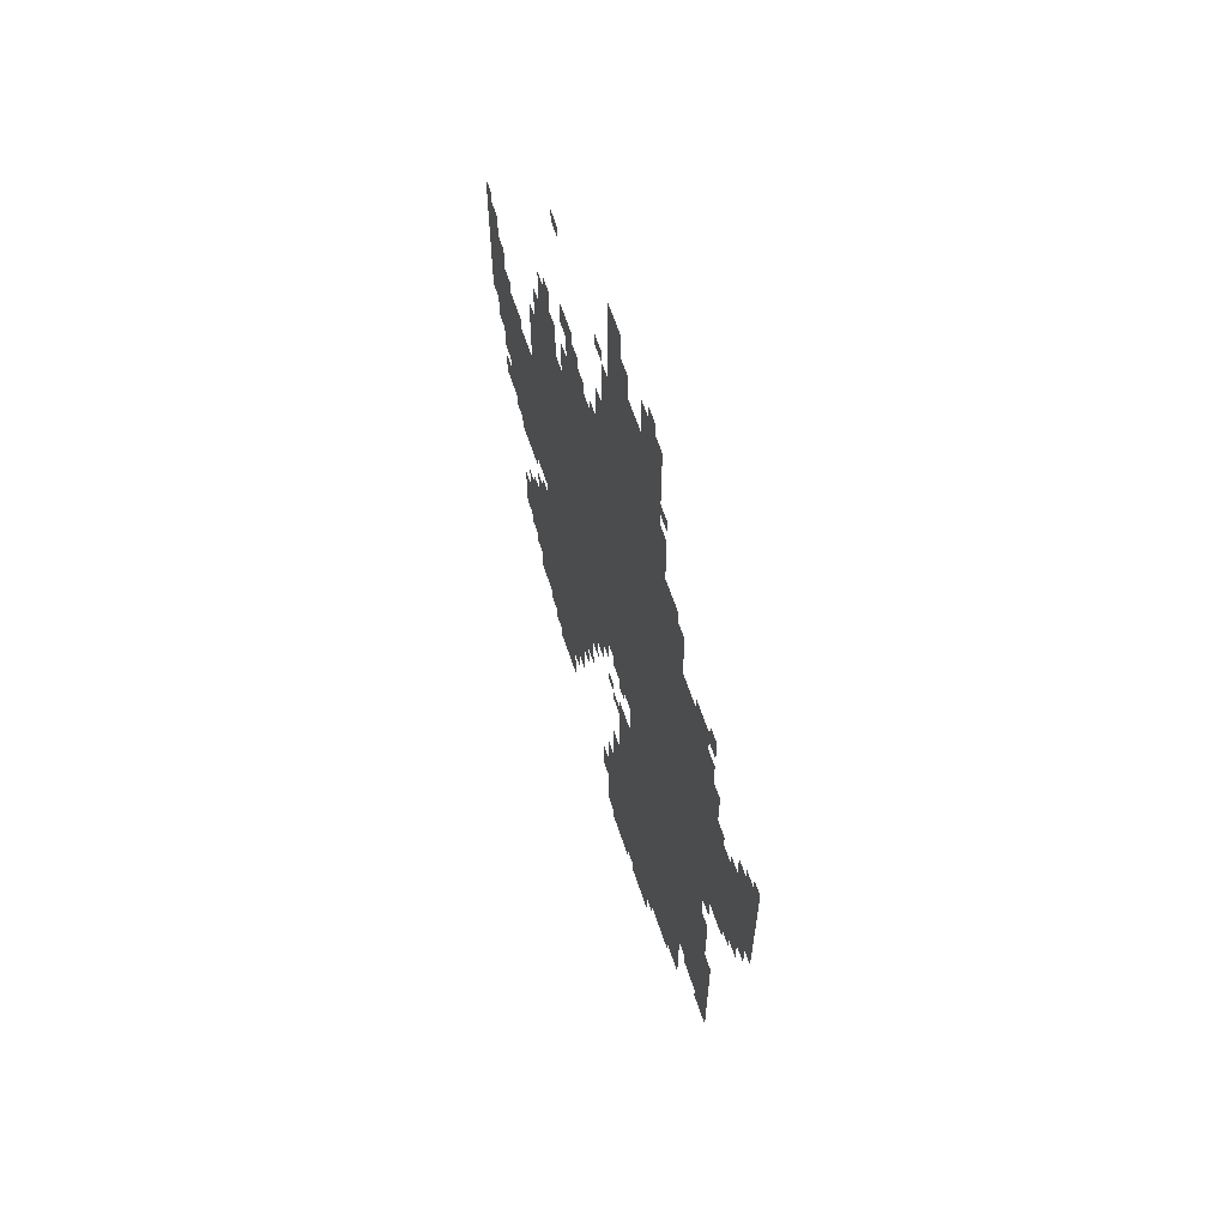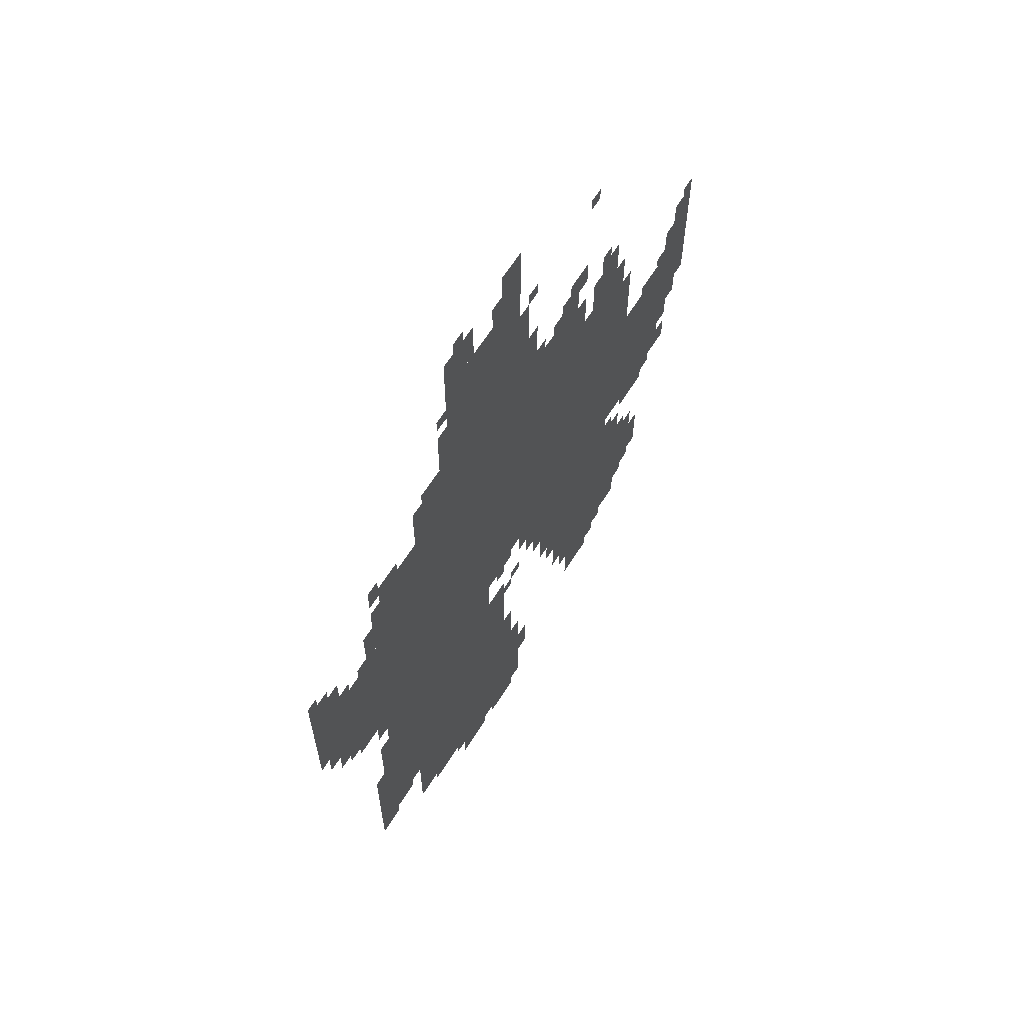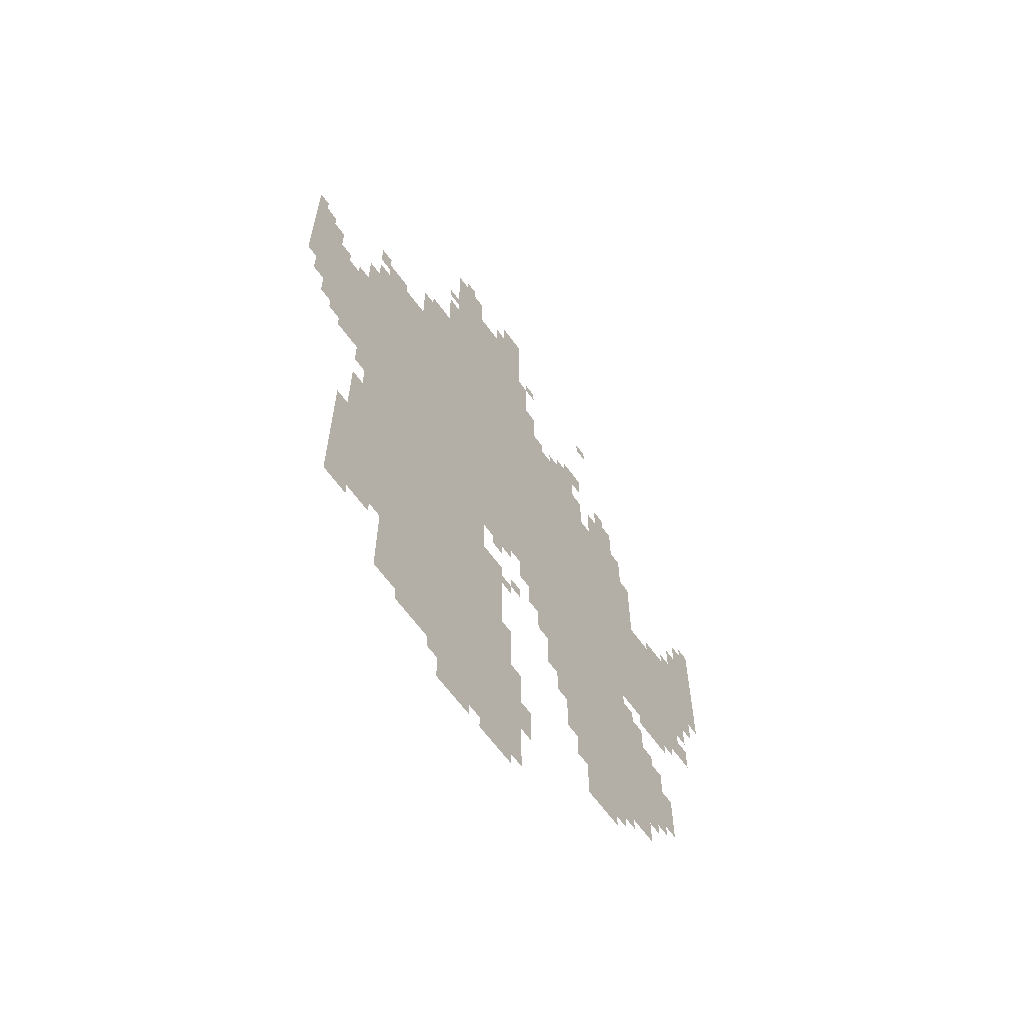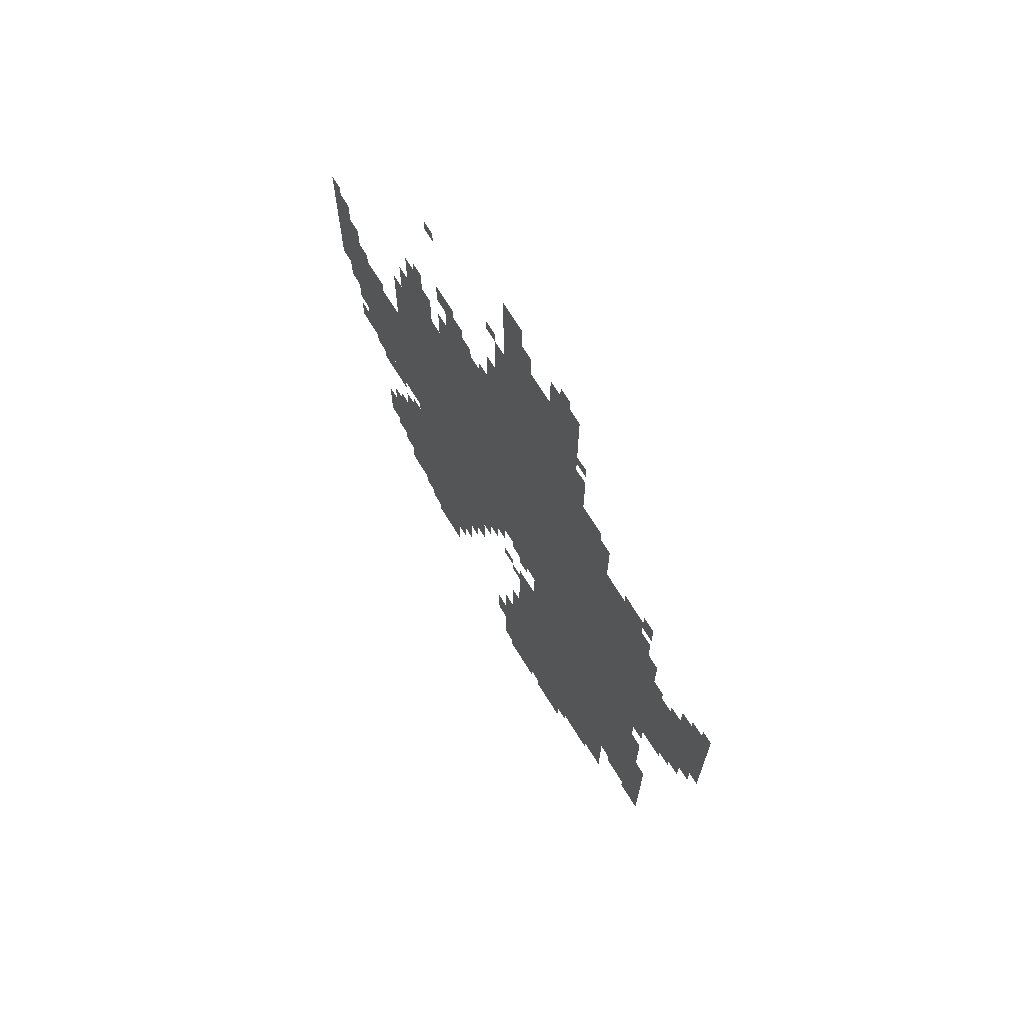
<metadata>
{"format":"obj","ext":"obj","renderer":"f3d","projection":"perspective","resolution":1024,"background":"white","views":[{"elev":64.4,"azim":-108.5,"up":"+Y"},{"elev":64.4,"azim":-57.8,"up":"+Y"},{"elev":-63.8,"azim":-54.1,"up":"+Y"},{"elev":70.2,"azim":-121.6,"up":"+Y"}]}
</metadata>
<code>
g chicheng_6_rw-mesh
v -768 831 0
v -768 1439 0
v -1248 1439 0
v -1248 831 0
v -288 831 0
v -288 1439 0
v -768 1439 0
v -768 831 0
v -832 319 0
v -832 831 0
v -1248 831 0
v -1248 319 0
v -704 1439 0
v -704 1919 0
v -960 1919 0
v -960 1439 0
v -256 319 0
v -256 735 0
v -512 735 0
v -512 319 0
v -704 127 0
v -704 319 0
v -1152 319 0
v -1152 127 0
v -96 831 0
v -96 1183 0
v -288 1183 0
v -288 831 0
v -1248 1087 0
v -1248 1279 0
v -1467 1279 0
v -1467 1087 0
v -480 1439 0
v -480 1567 0
v -704 1567 0
v -704 1439 0
v -960 1439 0
v -960 1631 0
v -1088 1631 0
v -1088 1439 0
v -320 735 0
v -320 831 0
v -512 831 0
v -512 735 0
v -512 735 0
v -512 831 0
v -672 831 0
v -672 735 0
v -704 31 0
v -704 127 0
v -832 127 0
v -832 31 0
v -832 31 0
v -832 127 0
v -960 127 0
v -960 31 0
v -1248 415 0
v -1248 607 0
v -1312 607 0
v -1312 415 0
v -768 319 0
v -768 511 0
v -832 511 0
v -832 319 0
v 0 1183 0
v 0 1311 0
v -96 1311 0
v -96 1183 0
v 0 1055 0
v 0 1183 0
v -96 1183 0
v -96 1055 0
v -768 511 0
v -768 703 0
v -832 703 0
v -832 511 0
v -1248 255 0
v -1248 415 0
v -1312 415 0
v -1312 255 0
v -384 223 0
v -384 319 0
v -480 319 0
v -480 223 0
v -1376 1279 0
v -1376 1375 0
v -1467 1375 0
v -1467 1279 0
v -320 1439 0
v -320 1535 0
v -416 1535 0
v -416 1439 0
v -864 1919 0
v -864 2015 0
v -960 2015 0
v -960 1919 0
v -1088 1439 0
v -1088 1503 0
v -1216 1503 0
v -1216 1439 0
v -192 511 0
v -192 639 0
v -256 639 0
v -256 511 0
v -704 1919 0
v -704 2047 0
v -768 2047 0
v -768 1919 0
v -512 543 0
v -512 735 0
v -544 735 0
v -544 543 0
v -1248 1023 0
v -1248 1087 0
v -1344 1087 0
v -1344 1023 0
v -192 415 0
v -192 511 0
v -256 511 0
v -256 415 0
v -1248 959 0
v -1248 1023 0
v -1344 1023 0
v -1344 959 0
v -1344 1023 0
v -1344 1087 0
v -1440 1087 0
v -1440 1023 0
v -512 383 0
v -512 543 0
v -544 543 0
v -544 383 0
v -448 1599 0
v -448 1663 0
v -512 1663 0
v -512 1599 0
v 0 1311 0
v 0 1375 0
v -64 1375 0
v -64 1311 0
v -1280 895 0
v -1280 959 0
v -1344 959 0
v -1344 895 0
v -32 991 0
v -32 1055 0
v -96 1055 0
v -96 991 0
v -544 479 0
v -544 607 0
v -576 607 0
v -576 479 0
v -672 1695 0
v -672 1823 0
v -704 1823 0
v -704 1695 0
v -672 1567 0
v -672 1695 0
v -704 1695 0
v -704 1567 0
v -544 607 0
v -544 735 0
v -576 735 0
v -576 607 0
v -1344 959 0
v -1344 1023 0
v -1408 1023 0
v -1408 959 0
v -1248 671 0
v -1248 767 0
v -1280 767 0
v -1280 671 0
v -736 383 0
v -736 479 0
v -768 479 0
v -768 383 0
v -256 1279 0
v -256 1375 0
v -288 1375 0
v -288 1279 0
v -256 1183 0
v -256 1279 0
v -288 1279 0
v -288 1183 0
v -576 639 0
v -576 735 0
v -608 735 0
v -608 639 0
v -224 799 0
v -224 831 0
v -320 831 0
v -320 799 0
v -576 543 0
v -576 639 0
v -608 639 0
v -608 543 0
v -960 1695 0
v -960 1791 0
v -992 1791 0
v -992 1695 0
v -128 799 0
v -128 831 0
v -224 831 0
v -224 799 0
v -160 767 0
v -160 799 0
v -224 799 0
v -224 767 0
v -864 0 0
v -864 31 0
v -928 31 0
v -928 0 0
v -736 0 0
v -736 31 0
v -800 31 0
v -800 0 0
v -672 191 0
v -672 255 0
v -704 255 0
v -704 191 0
v -736 799 0
v -736 831 0
v -800 831 0
v -800 799 0
v -96 1183 0
v -96 1215 0
v -160 1215 0
v -160 1183 0
v -608 671 0
v -608 735 0
v -640 735 0
v -640 671 0
v -1152 1503 0
v -1152 1535 0
v -1216 1535 0
v -1216 1503 0
v -64 831 0
v -64 895 0
v -96 895 0
v -96 831 0
v -64 927 0
v -64 991 0
v -96 991 0
v -96 927 0
v -320 287 0
v -320 319 0
v -384 319 0
v -384 287 0
v -672 767 0
v -672 831 0
v -704 831 0
v -704 767 0
v -1440 1375 0
v -1440 1439 0
v -1467 1439 0
v -1467 1375 0
v -992 1631 0
v -992 1663 0
v -1056 1663 0
v -1056 1631 0
v -768 1919 0
v -768 1983 0
v -800 1983 0
v -800 1919 0
v -352 1535 0
v -352 1599 0
v -384 1599 0
v -384 1535 0
v -1184 287 0
v -1184 319 0
v -1248 319 0
v -1248 287 0
v -960 1631 0
v -960 1695 0
v -992 1695 0
v -992 1631 0
v -1248 607 0
v -1248 671 0
v -1280 671 0
v -1280 607 0
v -160 511 0
v -160 575 0
v -192 575 0
v -192 511 0
v -736 319 0
v -736 383 0
v -768 383 0
v -768 319 0
v -160 447 0
v -160 511 0
v -192 511 0
v -192 447 0
v -640 1567 0
v -640 1631 0
v -672 1631 0
v -672 1567 0
v -640 1631 0
v -640 1695 0
v -672 1695 0
v -672 1631 0
v -1248 1343 0
v -1248 1407 0
v -1280 1407 0
v -1280 1343 0
v -1248 895 0
v -1248 959 0
v -1280 959 0
v -1280 895 0
v -1248 1279 0
v -1248 1343 0
v -1280 1343 0
v -1280 1279 0
v -960 95 0
v -960 127 0
v -1024 127 0
v -1024 95 0
v -480 1567 0
v -480 1599 0
v -544 1599 0
v -544 1567 0
v -448 1471 0
v -448 1535 0
v -480 1535 0
v -480 1471 0
v -1248 831 0
v -1248 895 0
v -1280 895 0
v -1280 831 0
v -1024 95 0
v -1024 127 0
v -1088 127 0
v -1088 95 0
v -1216 1439 0
v -1216 1471 0
v -1248 1471 0
v -1248 1439 0
v -96 1215 0
v -96 1247 0
v -128 1247 0
v -128 1215 0
v -288 1439 0
v -288 1471 0
v -320 1471 0
v -320 1439 0
v -1344 927 0
v -1344 959 0
v -1376 959 0
v -1376 927 0
v -1344 1279 0
v -1344 1311 0
v -1376 1311 0
v -1376 1279 0
v -1280 1279 0
v -1280 1311 0
v -1312 1311 0
v -1312 1279 0
v 0 1375 0
v 0 1407 0
v -32 1407 0
v -32 1375 0
v -1408 1375 0
v -1408 1407 0
v -1440 1407 0
v -1440 1375 0
v -736 639 0
v -736 671 0
v -768 671 0
v -768 639 0
v -224 639 0
v -224 671 0
v -256 671 0
v -256 639 0
v -224 383 0
v -224 415 0
v -256 415 0
v -256 383 0
v -352 255 0
v -352 287 0
v -384 287 0
v -384 255 0
v -704 319 0
v -704 351 0
v -736 351 0
v -736 319 0
v -768 767 0
v -768 799 0
v -800 799 0
v -800 767 0
v -960 63 0
v -960 95 0
v -992 95 0
v -992 63 0
v -288 735 0
v -288 767 0
v -320 767 0
v -320 735 0
v -704 671 0
v -704 703 0
v -736 703 0
v -736 671 0
v -640 703 0
v -640 735 0
v -672 735 0
v -672 703 0
v -608 639 0
v -608 671 0
v -640 671 0
v -640 639 0
v -224 767 0
v -224 799 0
v -256 799 0
v -256 767 0
v -800 0 0
v -800 31 0
v -832 31 0
v -832 0 0
v -672 159 0
v -672 191 0
v -704 191 0
v -704 159 0
v -800 799 0
v -800 831 0
v -832 831 0
v -832 799 0
v -1216 1503 0
v -1216 1535 0
v -1248 1535 0
v -1248 1503 0
v -448 1439 0
v -448 1471 0
v -480 1471 0
v -480 1439 0
v -544 1567 0
v -544 1599 0
v -576 1599 0
v -576 1567 0
v -160 1183 0
v -160 1215 0
v -192 1215 0
v -192 1183 0
v -608 1567 0
v -608 1599 0
v -640 1599 0
v -640 1567 0
v -512 1599 0
v -512 1631 0
v -544 1631 0
v -544 1599 0
v -1216 1535 0
v -1216 1567 0
v -1248 1567 0
v -1248 1535 0
v -320 1535 0
v -320 1567 0
v -352 1567 0
v -352 1535 0
v -960 1823 0
v -960 1855 0
v -992 1855 0
v -992 1823 0
v -896 2015 0
v -896 2047 0
v -928 2047 0
v -928 2015 0
v -928 0 0
v -928 31 0
v -960 31 0
v -960 0 0
v -640 1823 0
v -640 1855 0
v -672 1855 0
v -672 1823 0
v -416 1855 0
v -416 1887 0
v -448 1887 0
v -448 1855 0
g chicheng_6_rw-mesh_0
f 3 2 1
f 1 4 3
f 7 6 5
f 5 8 7
f 11 10 9
f 9 12 11
f 15 14 13
f 13 16 15
f 19 18 17
f 17 20 19
f 23 22 21
f 21 24 23
f 27 26 25
f 25 28 27
f 31 30 29
f 29 32 31
f 35 34 33
f 33 36 35
f 39 38 37
f 37 40 39
f 43 42 41
f 41 44 43
f 47 46 45
f 45 48 47
f 51 50 49
f 49 52 51
f 55 54 53
f 53 56 55
f 59 58 57
f 57 60 59
f 63 62 61
f 61 64 63
f 67 66 65
f 65 68 67
f 71 70 69
f 69 72 71
f 75 74 73
f 73 76 75
f 79 78 77
f 77 80 79
f 83 82 81
f 81 84 83
f 87 86 85
f 85 88 87
f 91 90 89
f 89 92 91
f 95 94 93
f 93 96 95
f 99 98 97
f 97 100 99
f 103 102 101
f 101 104 103
f 107 106 105
f 105 108 107
f 111 110 109
f 109 112 111
f 115 114 113
f 113 116 115
f 119 118 117
f 117 120 119
f 123 122 121
f 121 124 123
f 127 126 125
f 125 128 127
f 131 130 129
f 129 132 131
f 135 134 133
f 133 136 135
f 139 138 137
f 137 140 139
f 143 142 141
f 141 144 143
f 147 146 145
f 145 148 147
f 151 150 149
f 149 152 151
f 155 154 153
f 153 156 155
f 159 158 157
f 157 160 159
f 163 162 161
f 161 164 163
f 167 166 165
f 165 168 167
f 171 170 169
f 169 172 171
f 175 174 173
f 173 176 175
f 179 178 177
f 177 180 179
f 183 182 181
f 181 184 183
f 187 186 185
f 185 188 187
f 191 190 189
f 189 192 191
f 195 194 193
f 193 196 195
f 199 198 197
f 197 200 199
f 203 202 201
f 201 204 203
f 207 206 205
f 205 208 207
f 211 210 209
f 209 212 211
f 215 214 213
f 213 216 215
f 219 218 217
f 217 220 219
f 223 222 221
f 221 224 223
f 227 226 225
f 225 228 227
f 231 230 229
f 229 232 231
f 235 234 233
f 233 236 235
f 239 238 237
f 237 240 239
f 243 242 241
f 241 244 243
f 247 246 245
f 245 248 247
f 251 250 249
f 249 252 251
f 255 254 253
f 253 256 255
f 259 258 257
f 257 260 259
f 263 262 261
f 261 264 263
f 267 266 265
f 265 268 267
f 271 270 269
f 269 272 271
f 275 274 273
f 273 276 275
f 279 278 277
f 277 280 279
f 283 282 281
f 281 284 283
f 287 286 285
f 285 288 287
f 291 290 289
f 289 292 291
f 295 294 293
f 293 296 295
f 299 298 297
f 297 300 299
f 303 302 301
f 301 304 303
f 307 306 305
f 305 308 307
f 311 310 309
f 309 312 311
f 315 314 313
f 313 316 315
f 319 318 317
f 317 320 319
f 323 322 321
f 321 324 323
f 327 326 325
f 325 328 327
f 331 330 329
f 329 332 331
f 335 334 333
f 333 336 335
f 339 338 337
f 337 340 339
f 343 342 341
f 341 344 343
f 347 346 345
f 345 348 347
f 351 350 349
f 349 352 351
f 355 354 353
f 353 356 355
f 359 358 357
f 357 360 359
f 363 362 361
f 361 364 363
f 367 366 365
f 365 368 367
f 371 370 369
f 369 372 371
f 375 374 373
f 373 376 375
f 379 378 377
f 377 380 379
f 383 382 381
f 381 384 383
f 387 386 385
f 385 388 387
f 391 390 389
f 389 392 391
f 395 394 393
f 393 396 395
f 399 398 397
f 397 400 399
f 403 402 401
f 401 404 403
f 407 406 405
f 405 408 407
f 411 410 409
f 409 412 411
f 415 414 413
f 413 416 415
f 419 418 417
f 417 420 419
f 423 422 421
f 421 424 423
f 427 426 425
f 425 428 427
f 431 430 429
f 429 432 431
f 435 434 433
f 433 436 435
f 439 438 437
f 437 440 439
f 443 442 441
f 441 444 443
f 447 446 445
f 445 448 447
f 451 450 449
f 449 452 451
f 455 454 453
f 453 456 455
f 459 458 457
f 457 460 459
f 463 462 461
f 461 464 463
f 467 466 465
f 465 468 467
f 471 470 469
f 469 472 471
f 475 474 473
f 473 476 475

</code>
